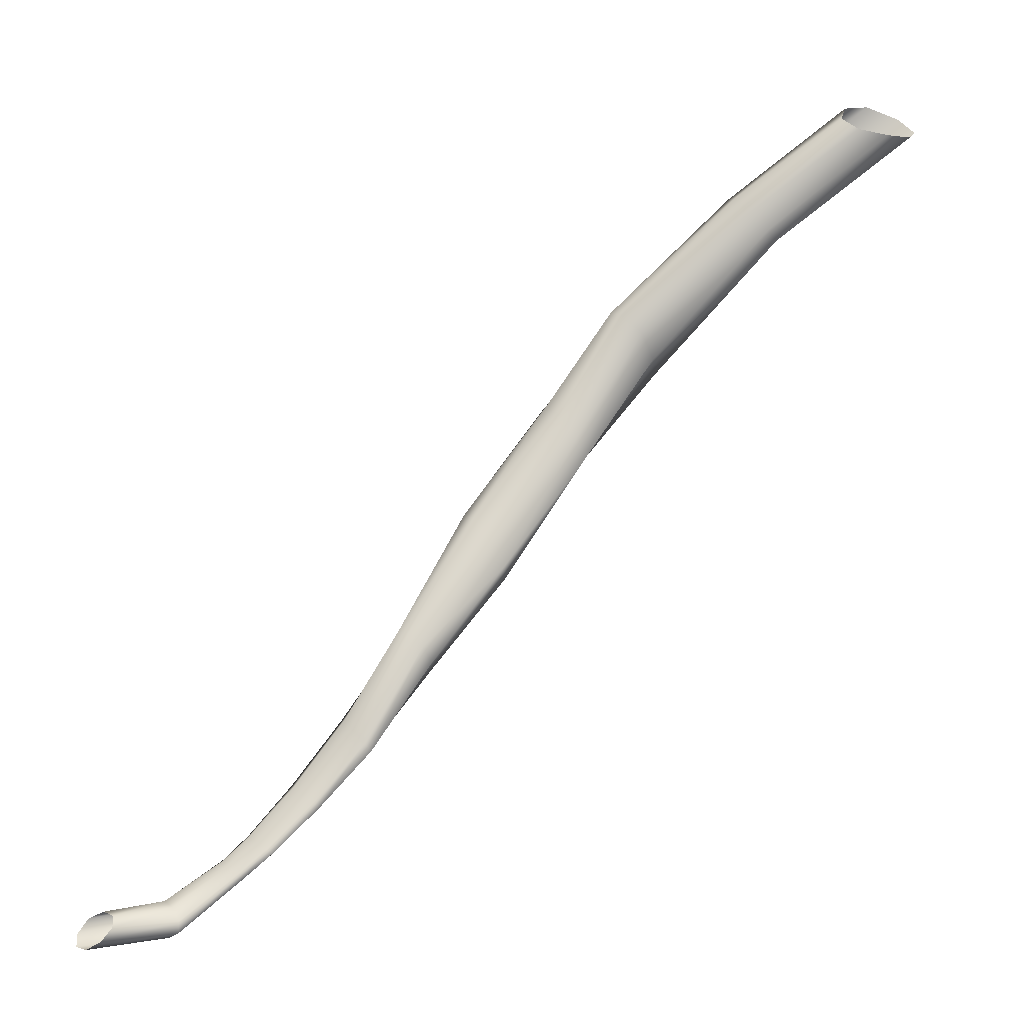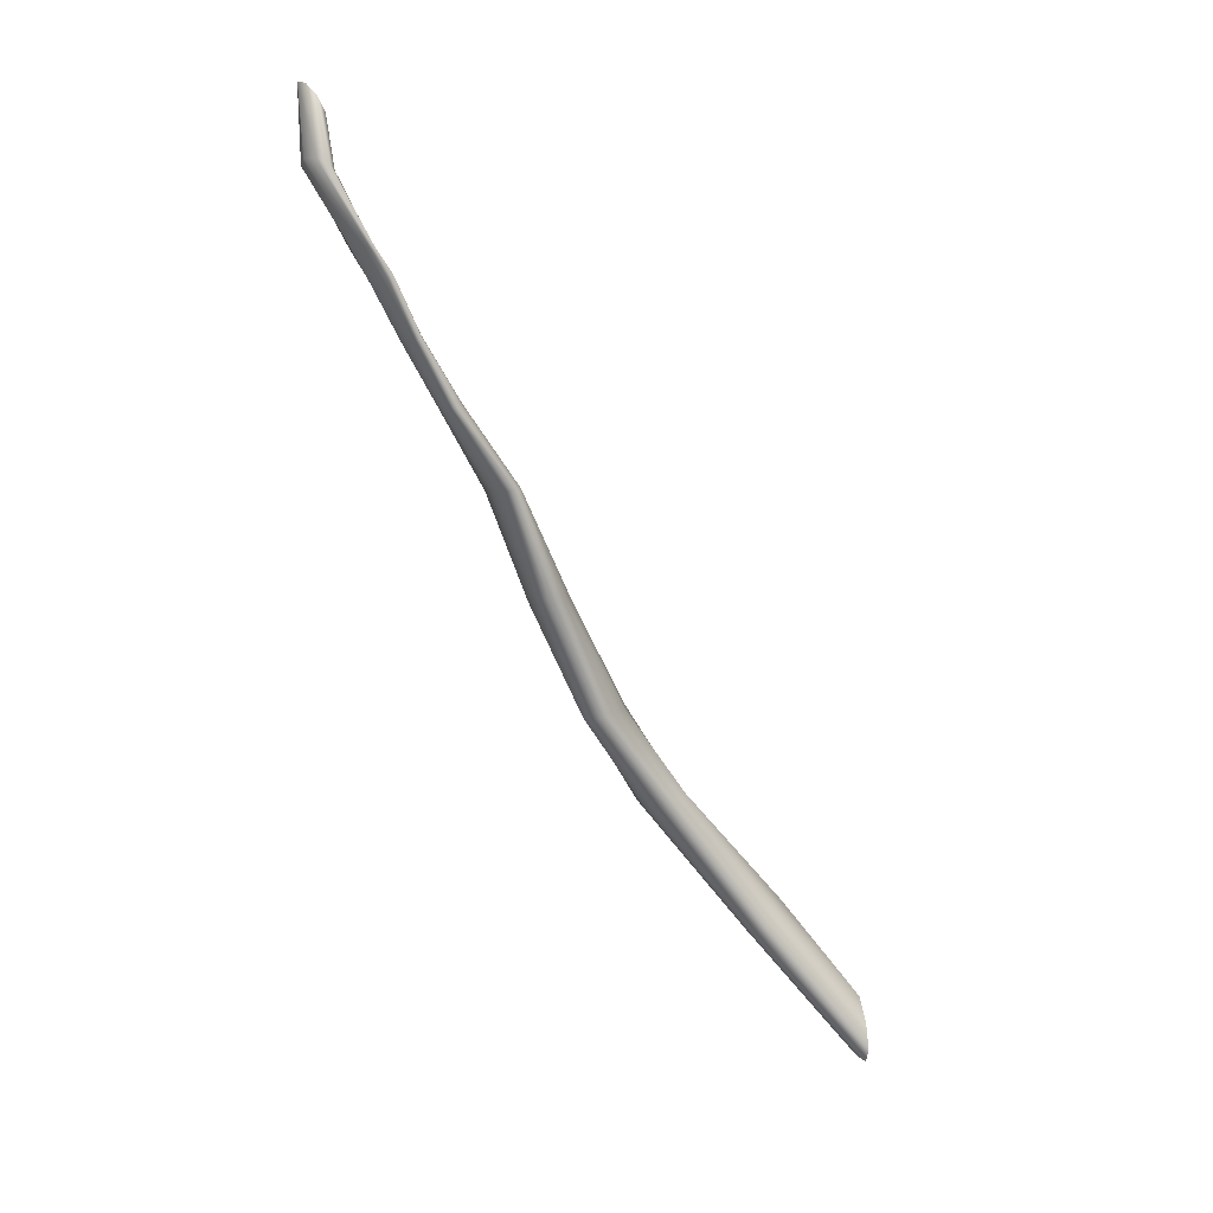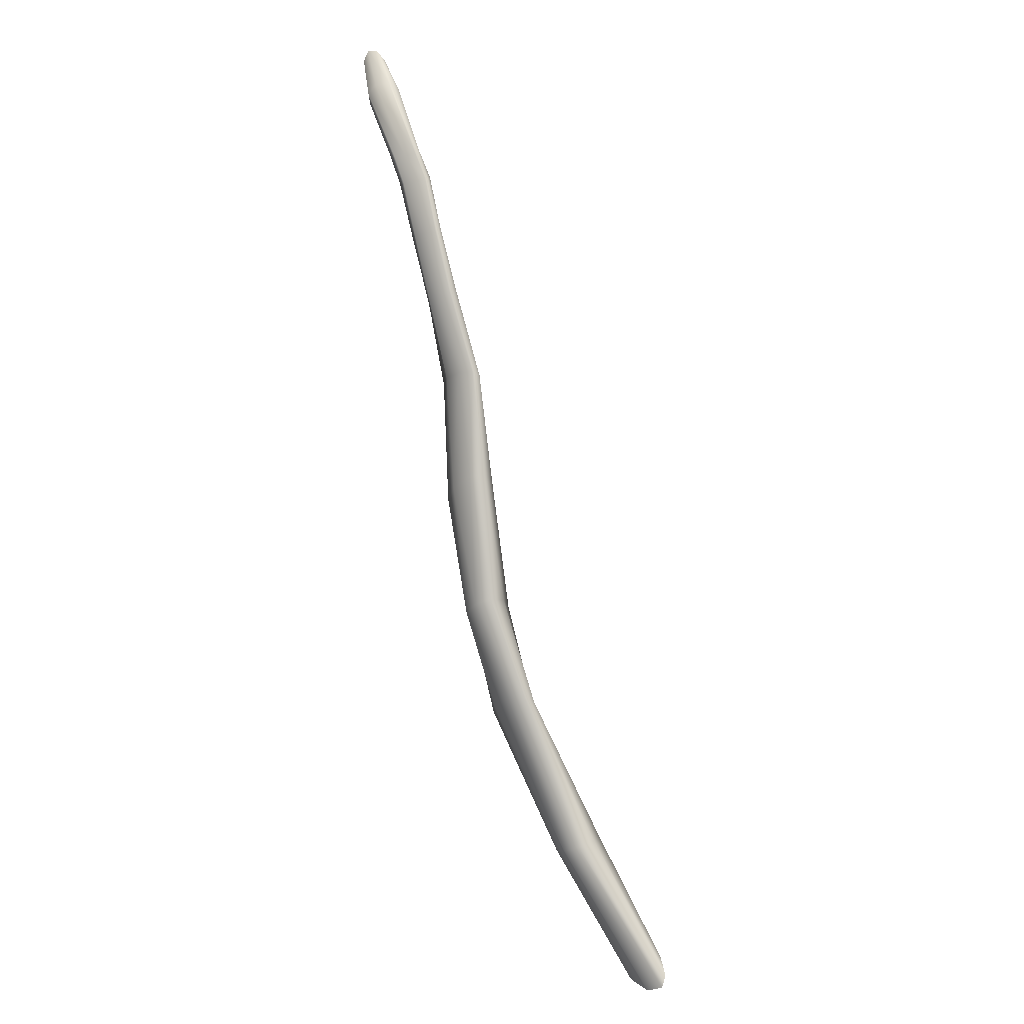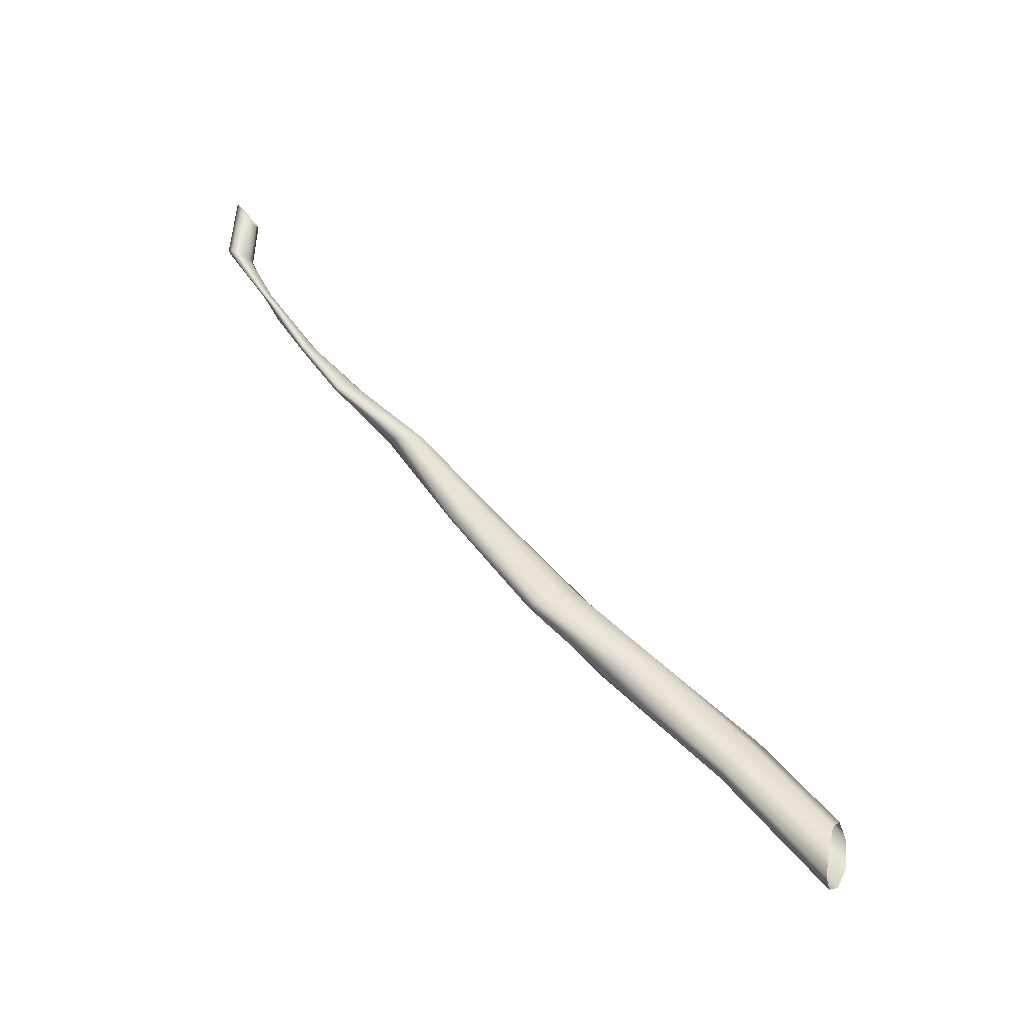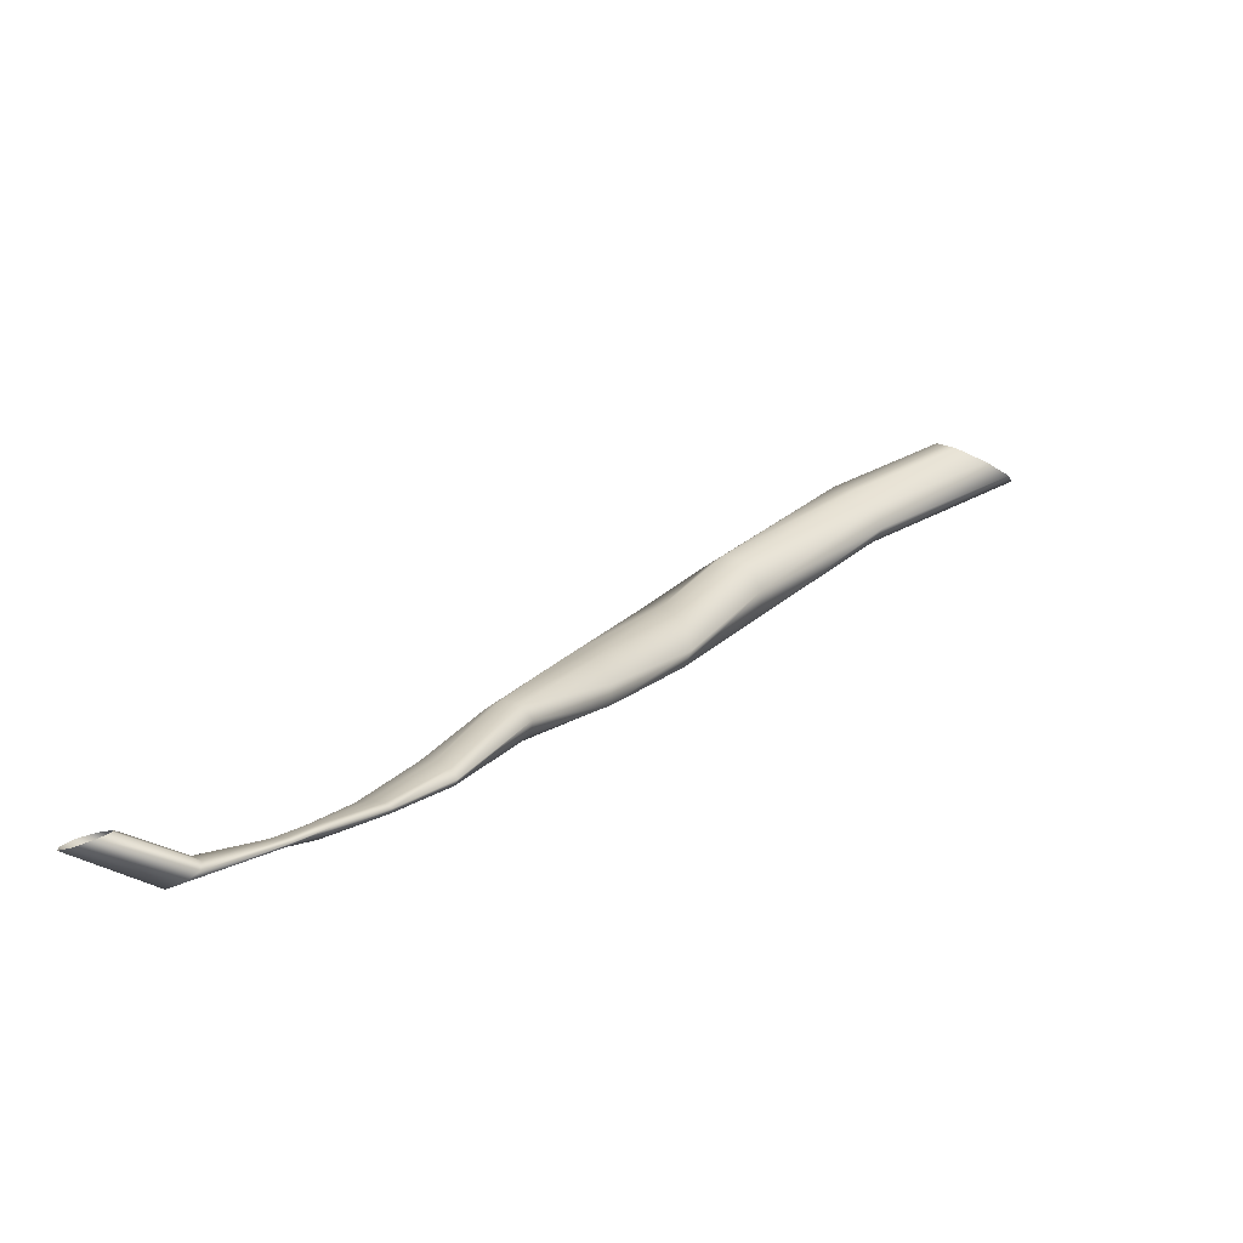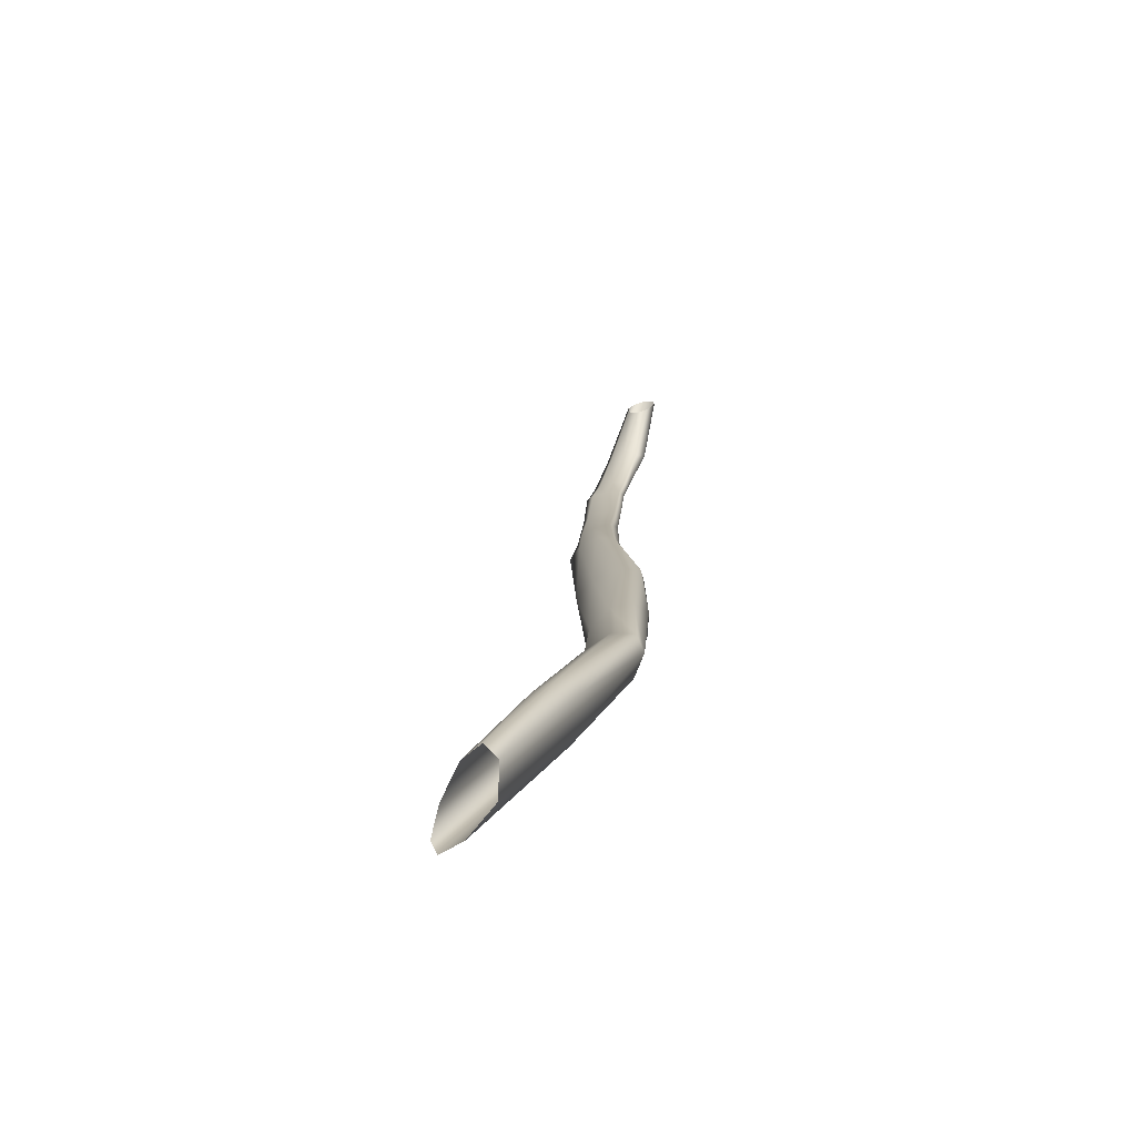
<metadata>
{"format":"obj","ext":"obj","renderer":"f3d","projection":"perspective","resolution":1024,"background":"white","views":[{"elev":18.2,"azim":-127.5,"up":"+Z"},{"elev":-8.0,"azim":-141.1,"up":"+Y"},{"elev":-41.1,"azim":-163.9,"up":"+Y"},{"elev":-19.9,"azim":-87.7,"up":"+Y"},{"elev":-32.8,"azim":-136.6,"up":"+Z"},{"elev":56.6,"azim":1.0,"up":"+Z"}]}
</metadata>
<code>
g default
v 0.2568 1.115 -0.5166
v 0.2593 1.172 -0.585
v 0.2714 1.119 -0.5055
v 0.2711 1.177 -0.5708
v 0.2856 1.12 -0.5071
v 0.2851 1.179 -0.5666
v 0.2908 1.116 -0.5204
v 0.2945 1.177 -0.5734
v 0.285 1.109 -0.5378
v 0.2943 1.17 -0.5888
v 0.2698 1.105 -0.5496
v 0.2819 1.165 -0.6039
v 0.256 1.104 -0.5501
v 0.2674 1.163 -0.6094
v 0.2517 1.108 -0.5359
v 0.2584 1.165 -0.6024
v 0.2748 1.317 -0.7026
v 0.2638 1.316 -0.7011
v 0.2787 1.315 -0.7104
v 0.2518 1.313 -0.7075
v 0.273 1.311 -0.7204
v 0.2457 1.309 -0.7177
v 0.261 1.308 -0.7266
v 0.2496 1.307 -0.7254
v 0.3006 1.541 -0.8574
v 0.2923 1.538 -0.858
v 0.3061 1.549 -0.8621
v 0.2865 1.542 -0.8629
v 0.3056 1.558 -0.87
v 0.2865 1.551 -0.8704
v 0.2997 1.563 -0.8759
v 0.292 1.56 -0.876
v 0.1884 0.9455 -0.3836
v 0.1976 0.9659 -0.3784
v 0.2087 0.9721 -0.3718
v 0.1846 0.9265 -0.3867
v 0.2172 0.9605 -0.3668
v 0.1886 0.9177 -0.3847
v 0.2173 0.938 -0.3679
v 0.2019 0.9214 -0.3765
v 0.2758 1.405 -0.7959
v 0.2661 1.404 -0.7981
v 0.2804 1.403 -0.7964
v 0.257 1.401 -0.8017
v 0.2771 1.4 -0.7995
v 0.2538 1.398 -0.8047
v 0.2677 1.397 -0.8033
v 0.2582 1.396 -0.8055
v 0.269 1.432 -0.8304
v 0.2693 1.439 -0.8243
v 0.2787 1.435 -0.8285
v 0.26 1.438 -0.8263
v 0.2829 1.438 -0.8257
v 0.2561 1.435 -0.8289
v 0.279 1.44 -0.8243
v 0.2598 1.433 -0.8307
v 0.2553 1.356 -0.7741
v 0.2742 1.459 -0.8382
v 0.25 1.358 -0.7728
v 0.2651 1.456 -0.8404
v 0.2526 1.361 -0.7666
v 0.2612 1.453 -0.8426
v 0.2619 1.364 -0.7594
v 0.265 1.453 -0.8428
v 0.2657 1.357 -0.7699
v 0.2752 1.359 -0.7633
v 0.2778 1.363 -0.7575
v 0.2724 1.365 -0.7558
v 0.2831 1.459 -0.8384
v 0.2866 1.456 -0.8397
v 0.2829 1.455 -0.841
v 0.274 1.453 -0.8418
v 0.2788 1.248 -0.6345
v 0.2606 1.246 -0.6447
v 0.2911 1.248 -0.6359
v 0.2508 1.242 -0.6633
v 0.2935 1.245 -0.6465
v 0.2542 1.24 -0.675
v 0.2838 1.242 -0.6623
v 0.2666 1.24 -0.6739
v 0.2217 1.028 -0.4474
v 0.2297 1.038 -0.4345
v 0.2432 1.042 -0.4267
v 0.2235 1.018 -0.4568
v 0.2563 1.036 -0.43
v 0.2361 1.013 -0.4589
v 0.2594 1.025 -0.4408
v 0.2499 1.016 -0.4516
v 0.2825 1.499 -0.8602
v 0.2735 1.499 -0.8663
v 0.2709 1.501 -0.8736
v 0.2777 1.505 -0.8788
v 0.292 1.499 -0.8591
v 0.2987 1.502 -0.8652
v 0.2977 1.506 -0.8733
v 0.2893 1.507 -0.8789
g Semispinalis_Cervicis_Muscle_Left_04 group1
f 2 1 3 4
f 4 3 5 6
f 6 5 7 8
f 8 7 9 10
f 10 9 11 12
f 12 11 13 14
f 14 13 15 16
f 16 15 1 2
f 74 2 4 73
f 73 4 6 75
f 76 16 2 74
f 75 6 8 77
f 78 14 16 76
f 77 8 10 79
f 80 12 14 78
f 79 10 12 80
f 63 18 17 68
f 68 17 19 67
f 61 20 18 63
f 67 19 21 66
f 59 22 20 61
f 66 21 23 65
f 57 24 22 59
f 65 23 24 57
f 82 3 1 81
f 83 5 3 82
f 81 1 15 84
f 85 7 5 83
f 84 15 13 86
f 87 9 7 85
f 86 13 11 88
f 88 11 9 87
f 93 25 26 89
f 94 27 25 93
f 89 26 28 90
f 95 29 27 94
f 90 28 30 91
f 96 31 29 95
f 91 30 32 92
f 92 32 31 96
f 50 42 41 55
f 55 41 43 53
f 53 43 45 51
f 51 45 47 49
f 49 47 48 56
f 56 48 46 54
f 54 46 44 52
f 52 44 42 50
f 68 41 42 63
f 67 43 41 68
f 63 42 44 61
f 66 45 43 67
f 61 44 46 59
f 65 47 45 66
f 59 46 48 57
f 57 48 47 65
f 58 50 55 69
f 69 55 53 70
f 60 52 50 58
f 70 53 51 71
f 62 54 52 60
f 71 51 49 72
f 64 56 54 62
f 72 49 56 64
f 73 17 18 74
f 75 19 17 73
f 74 18 20 76
f 77 21 19 75
f 76 20 22 78
f 79 23 21 77
f 78 22 24 80
f 80 24 23 79
f 81 33 34 82
f 82 34 35 83
f 84 36 33 81
f 83 35 37 85
f 86 38 36 84
f 85 37 39 87
f 88 40 38 86
f 87 39 40 88
f 89 58 69 93
f 93 69 70 94
f 90 60 58 89
f 94 70 71 95
f 91 62 60 90
f 95 71 72 96
f 92 64 62 91
f 96 72 64 92

</code>
